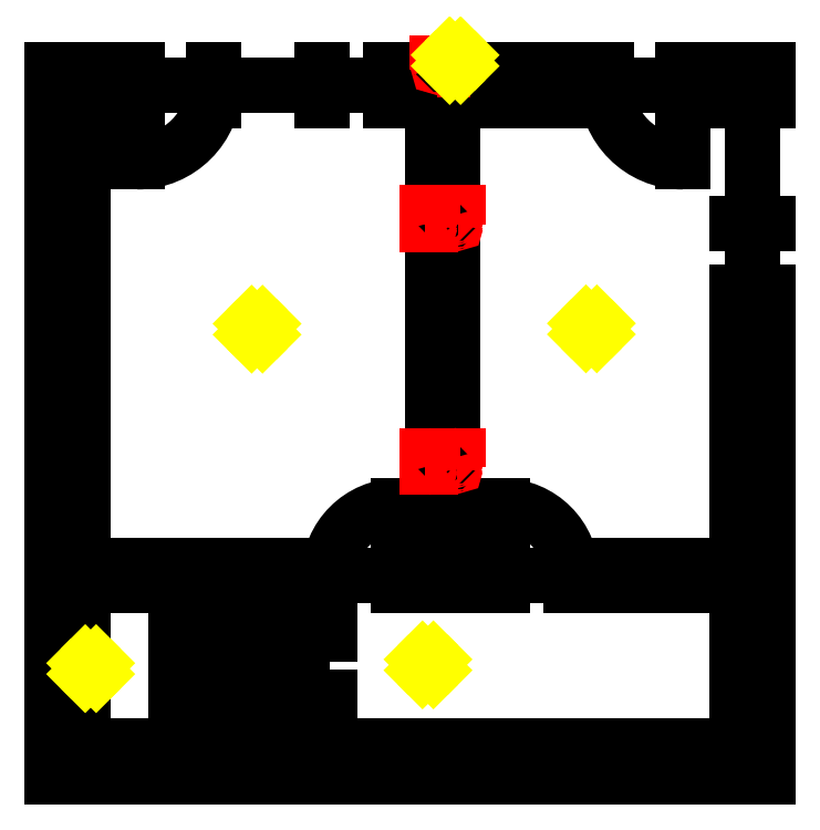
<metadata>
{"format":"dxf","ext":"dxf","renderer":"ezdxf+matplotlib","layout":"modelspace","background":"white","min_lineweight":24,"dpi":150}
</metadata>
<code>
0
SECTION
2
ENTITIES
0
LINE
8
1ref
10
0
20
0
11
-0.55
21
0
0
LINE
8
1ref
10
0
20
0
11
-3.368e-17
21
-0.55
0
LINE
8
1ref
10
2.817e-15
20
9.2
11
-0.55
21
9.2
0
LINE
8
1ref
10
7.195e-16
20
2.35
11
-0.55
21
2.35
0
LINE
8
2wall
10
0
20
0
11
2.817e-15
21
9.2
0
LINE
8
1ref
10
9.3
20
-2.278e-15
11
9.3
21
9.2
0
LINE
8
2wall
10
9.3
20
-2.278e-15
11
0
21
0
0
ARC
8
2wall
10
8.9
20
8.8
40
0
50
0
51
0
0
ARC
8
2wall
10
0.4
20
8.8
40
0
50
0
51
0
0
ARC
8
2wall
10
0.4
20
0.4
40
0
50
346
51
0
0
ARC
8
2wall
10
8.9
20
0.4
40
0
50
0
51
90
0
LINE
8
2wall
10
1.1
20
8.8
11
1.1
21
9.2
0
LINE
8
2wall
10
4.4
20
8.8
11
4.4
21
9.2
0
LINE
8
2wall
10
7.2
20
8.8
11
7.2
21
9.2
0
LINE
8
2wall
10
8.2
20
8.8
11
8.2
21
9.2
0
LINE
8
2wall
10
8.9
20
8.8
11
9.3
21
8.8
0
LINE
8
2wall
10
8.9
20
6.3
11
9.3
21
6.3
0
LINE
8
5 electric
10
8.9
20
7.2
11
9.3
21
7.2
0
INSERT
8
4 stairs
2
casa_scari
10
0.4
20
0.4
30
0
41
100
42
100
43
0
50
0
70
    1
71
    1
44
100
45
100
0
LINE
8
2wall
10
4.5
20
2.5
11
4.5
21
2.75
0
LINE
8
2wall
10
5.85
20
2.5
11
5.85
21
2.75
0
LINE
8
2wall
10
3.6
20
2.5
11
3.6
21
2.75
0
LINE
8
2wall
10
6.75
20
2.5
11
6.75
21
2.75
0
LINE
8
3window
10
1.1
20
9.2
11
1.1
21
8.8
0
LINE
8
3window
10
2.1
20
9.2
11
2.1
21
8.8
0
LINE
8
3window
10
3.5
20
9.2
11
3.5
21
8.8
0
LINE
8
3window
10
4.4
20
9.2
11
4.4
21
8.8
0
LINE
8
3window
10
1.1
20
9
11
4.4
21
9
0
LINE
8
3window
10
7.2
20
8.8
11
7.2
21
9.2
0
LINE
8
3window
10
8.2
20
8.8
11
8.2
21
9.2
0
LINE
8
3window
10
8.2
20
9
11
7.2
21
9
0
LINE
8
3window
10
8.9
20
8.8
11
9.3
21
8.8
0
LINE
8
3window
10
8.9
20
7.2
11
9.3
21
7.2
0
LINE
8
3window
10
8.9
20
6.3
11
9.3
21
6.3
0
LINE
8
3window
10
9.1
20
6.3
11
9.1
21
8.8
0
LINE
8
3window
10
8.9
20
7.2
11
9.3
21
7.2
0
LINE
8
3window
10
5.85
20
2.5
11
5.85
21
2.75
0
LINE
8
3window
10
6.75
20
2.75
11
6.75
21
2.5
0
LINE
8
3window
10
5.85
20
2.625
11
6.75
21
2.625
0
LINE
8
3window
10
4.5
20
2.625
11
3.6
21
2.625
0
LINE
8
3window
10
4.5
20
2.5
11
4.5
21
2.75
0
LINE
8
2wall
10
3.6
20
2.5
11
3.6
21
2.75
0
LINE
8
3window
10
3.6
20
2.5
11
3.6
21
2.75
0
LINE
8
2wall
10
0.4
20
2.75
11
0.4
21
8.8
0
LINE
8
2wall
10
0.4
20
2.5
11
0.4
21
0.4
0
LINE
8
2wall
10
0.4
20
2.75
11
3.6
21
2.75
0
LINE
8
2wall
10
0.4
20
2.5
11
3.6
21
2.5
0
LINE
8
2wall
10
4.5
20
2.75
11
4.95
21
2.75
0
LINE
8
2wall
10
6.75
20
2.75
11
8.9
21
2.75
0
LINE
8
2wall
10
5.2
20
2.75
11
5.85
21
2.75
0
LINE
8
2wall
10
6.75
20
2.5
11
8.9
21
2.5
0
LINE
8
2wall
10
4.5
20
2.5
11
4.95
21
2.5
0
LINE
8
2wall
10
5.2
20
2.75
11
5.2
21
8.8
0
LINE
8
2wall
10
5.85
20
2.5
11
5.2
21
2.5
0
ARC
8
2wall
10
5.2
20
2.5
40
0
50
270
51
0
0
LINE
8
2wall
10
9.3
20
9.2
11
9.3
21
8.8
0
LINE
8
2wall
10
9.3
20
6.3
11
9.3
21
-2.278e-15
0
LINE
8
2wall
10
8.2
20
8.8
11
8.9
21
8.8
0
LINE
8
2wall
10
8.2
20
9.2
11
9.3
21
9.2
0
LINE
8
2wall
10
0.4
20
8.8
11
1.1
21
8.8
0
LINE
8
2wall
10
2.817e-15
20
9.2
11
1.1
21
9.2
0
LINE
8
2wall
10
4.4
20
9.2
11
7.2
21
9.2
0
LINE
8
2wall
10
4.95
20
2.75
11
4.95
21
8.8
0
LINE
8
2wall
10
5.2
20
8.8
11
7.2
21
8.8
0
LINE
8
2wall
10
4.4
20
8.8
11
4.95
21
8.8
0
LINE
8
2wall
10
8.9
20
6.3
11
8.9
21
2.75
0
LINE
8
2wall
10
8.9
20
2.5
11
8.9
21
0.4
0
LINE
8
2wall
10
4.95
20
0.4
11
0.4
21
0.4
0
LINE
8
2wall
10
8.9
20
0.4
11
5.2
21
0.4
0
LINE
8
2wall
10
1.1
20
9
11
1.1
21
8
0
LINE
8
3window
10
1.1
20
9
11
1.1
21
8
0
LINE
8
3window
10
4.5
20
2.625
11
4.5
21
3.525
0
LINE
8
3window
10
5.85
20
2.625
11
5.85
21
3.525
0
LINE
8
3window
10
8.2
20
9
11
8.2
21
8
0
ARC
8
3window
10
1.1
20
9
40
1
50
270
51
0
0
ARC
8
3window
10
8.2
20
9
40
1
50
180
51
270
0
ARC
8
3window
10
4.5
20
2.625
40
0.9
50
90
51
180
0
ARC
8
3window
10
5.85
20
2.625
40
0.9
50
1.781e-13
51
90
0
LINE
8
3window
10
4.95
20
2.5
11
5.2
21
2.5
0
LINE
8
3window
10
4.95
20
0.4
11
5.2
21
0.4
0
INSERT
8
5 electric
2
priza2
10
4.947
20
7.186
30
0
41
1
42
1
43
0
50
90
70
    1
71
    1
44
1
45
1
0
INSERT
8
5 electric
2
priza2
10
5.279
20
7.185
30
0
41
1
42
1
43
0
50
90
70
    1
71
    1
44
1
45
1
0
INSERT
8
5 electric
2
priza2
10
5.276
20
4.031
30
0
41
1
42
1
43
0
50
90
70
    1
71
    1
44
1
45
1
0
INSERT
8
5 electric
2
priza2
10
4.949
20
4.029
30
0
41
1
42
1
43
0
50
90
70
    1
71
    1
44
1
45
1
0
INSERT
8
5 electric
2
priza1
10
5.004
20
9.203
30
0
41
1
42
1
43
0
50
0
70
    1
71
    1
44
1
45
1
0
INSERT
8
8 bec
2
bec
10
4.883
20
1.46
30
0
41
100
42
100
43
0
50
0
70
    1
71
    1
44
0
45
0
0
INSERT
8
8 bec
2
bec
10
0.4983
20
1.411
30
0
41
100
42
100
43
0
50
0
70
    1
71
    1
44
0
45
0
0
INSERT
8
8 bec
2
bec
10
2.661
20
5.824
30
0
41
100
42
100
43
0
50
0
70
    1
71
    1
44
0
45
0
0
INSERT
8
8 bec
2
bec
10
7.008
20
5.829
30
0
41
100
42
100
43
0
50
0
70
    1
71
    1
44
0
45
0
0
INSERT
8
8 bec
2
bec
10
5.236
20
9.317
30
0
41
100
42
100
43
0
50
0
70
    1
71
    1
44
0
45
0
0
ENDSEC
0
EOF

</code>
